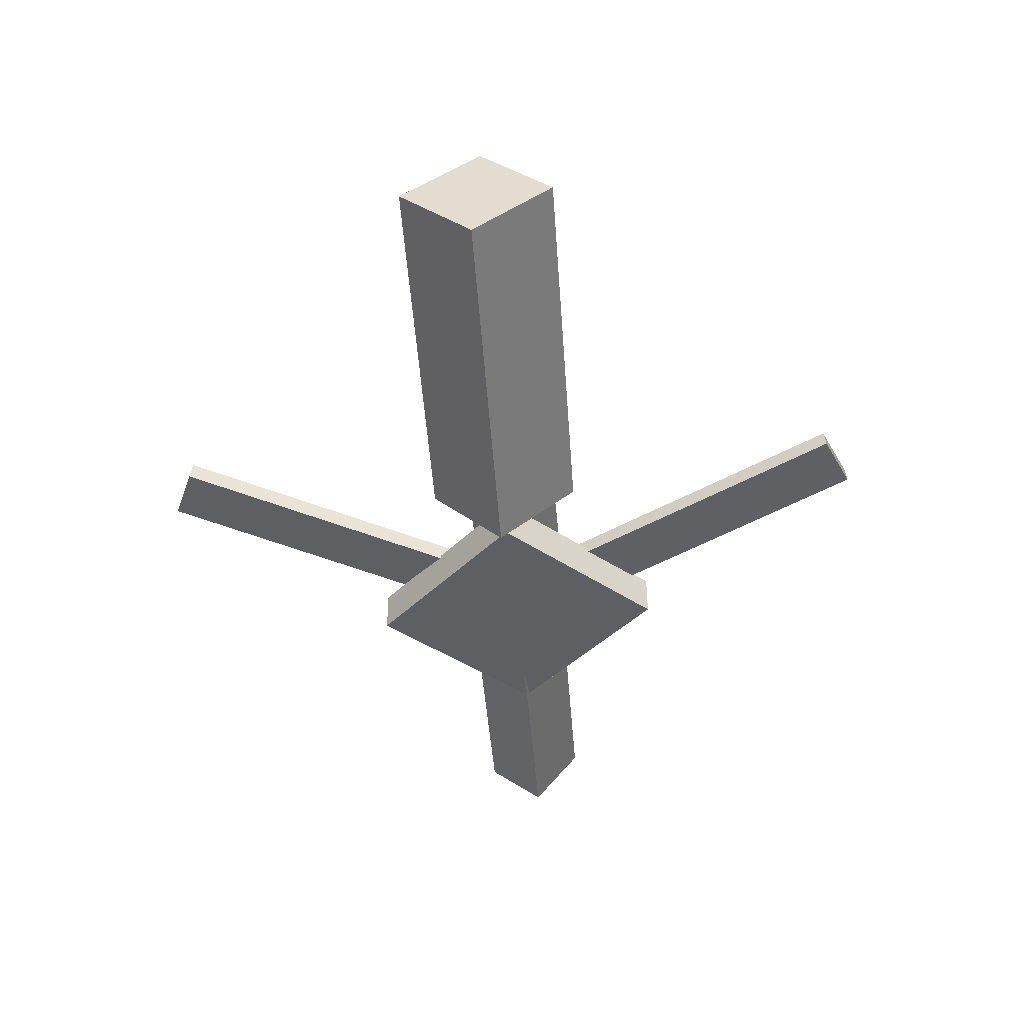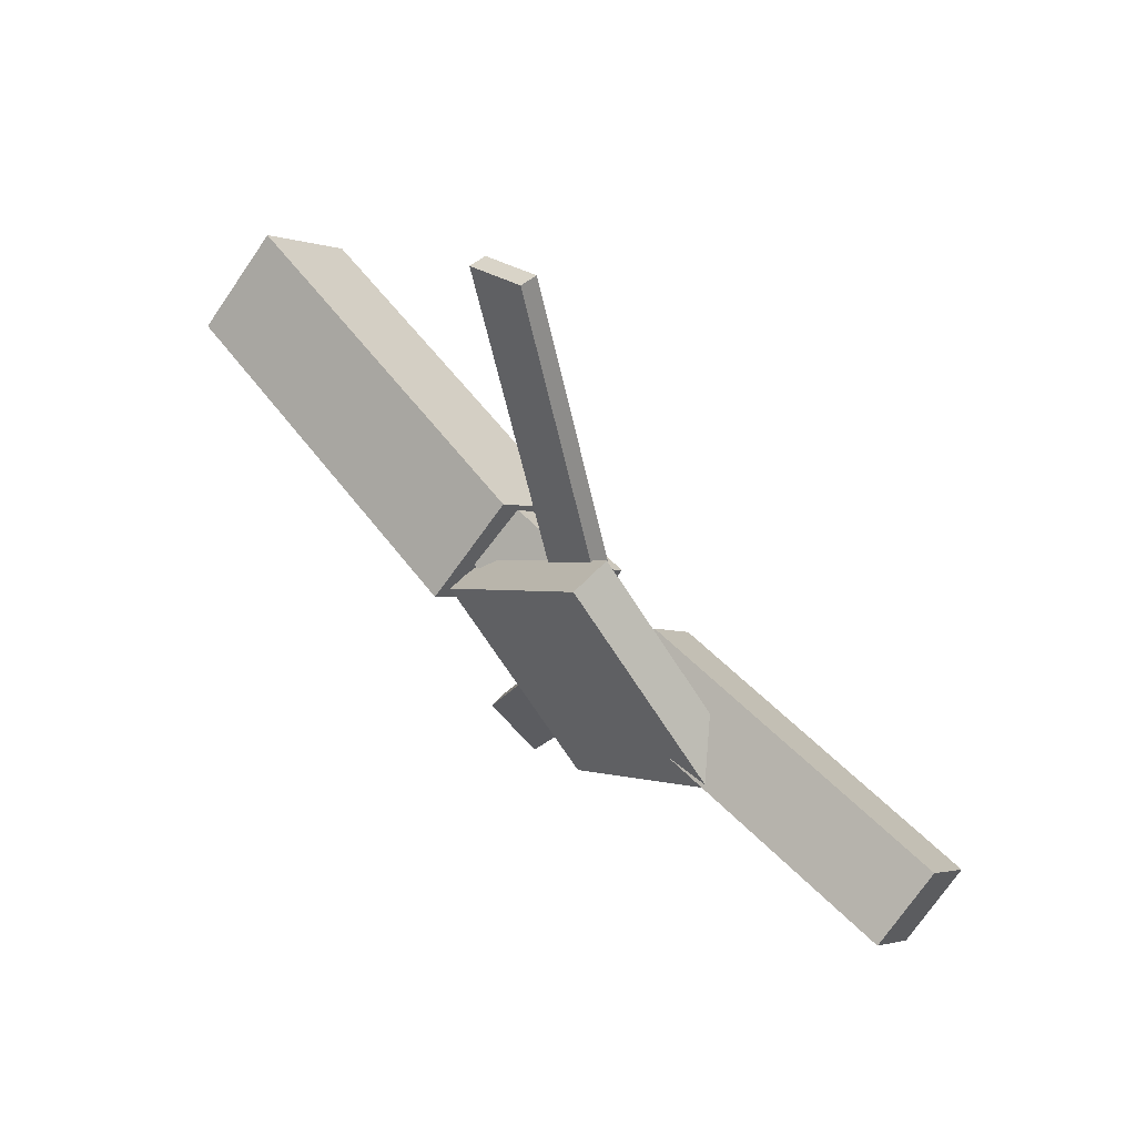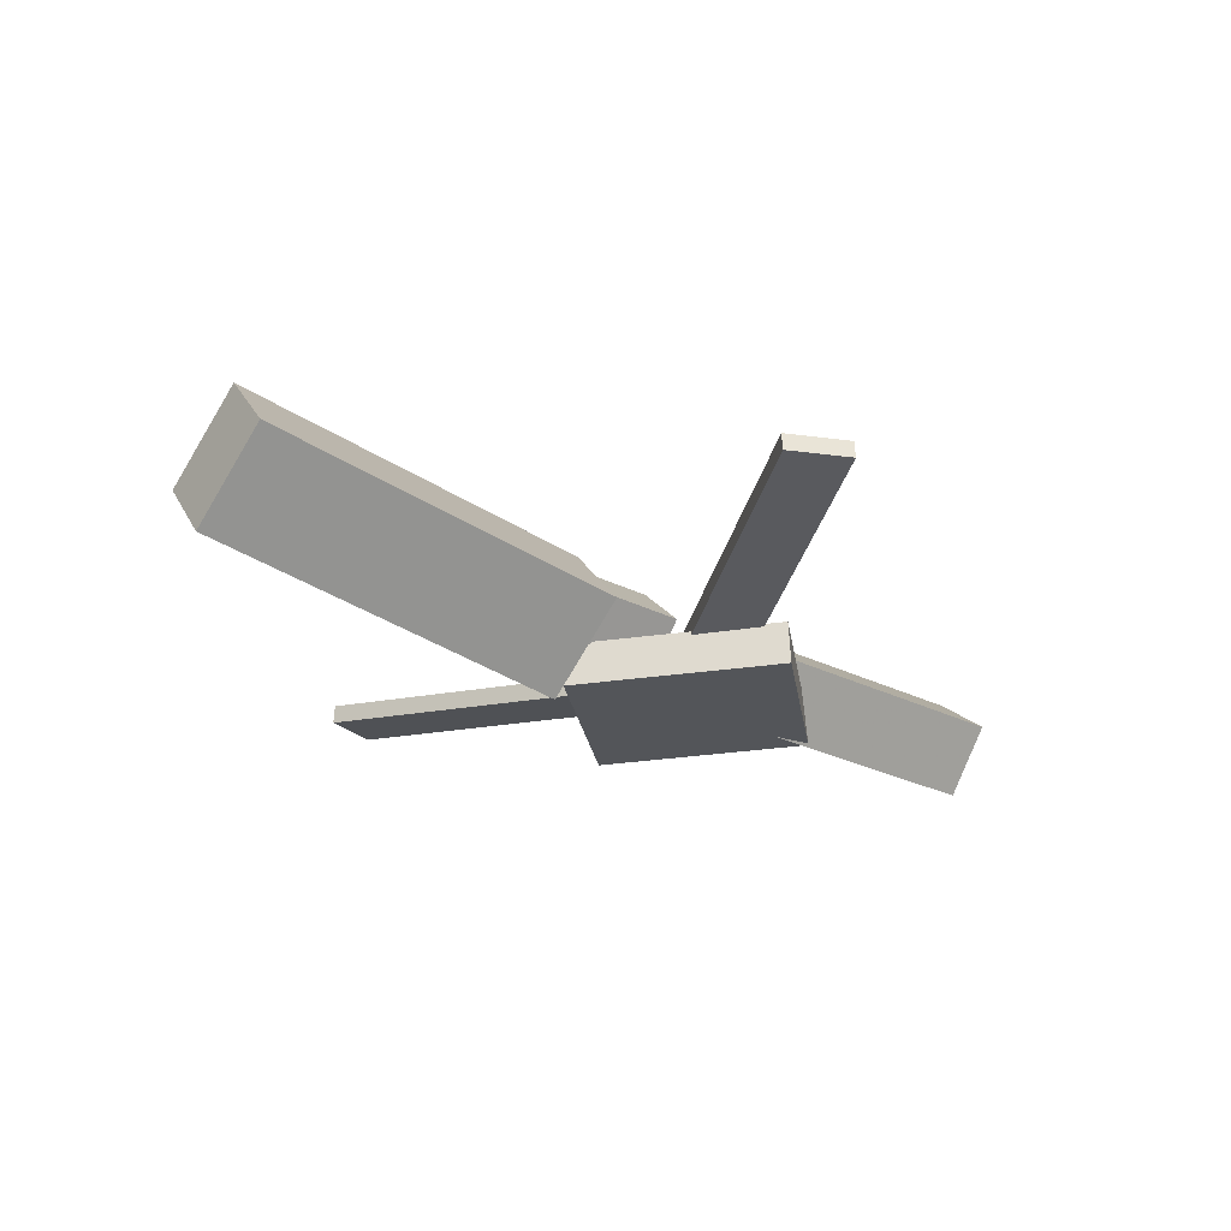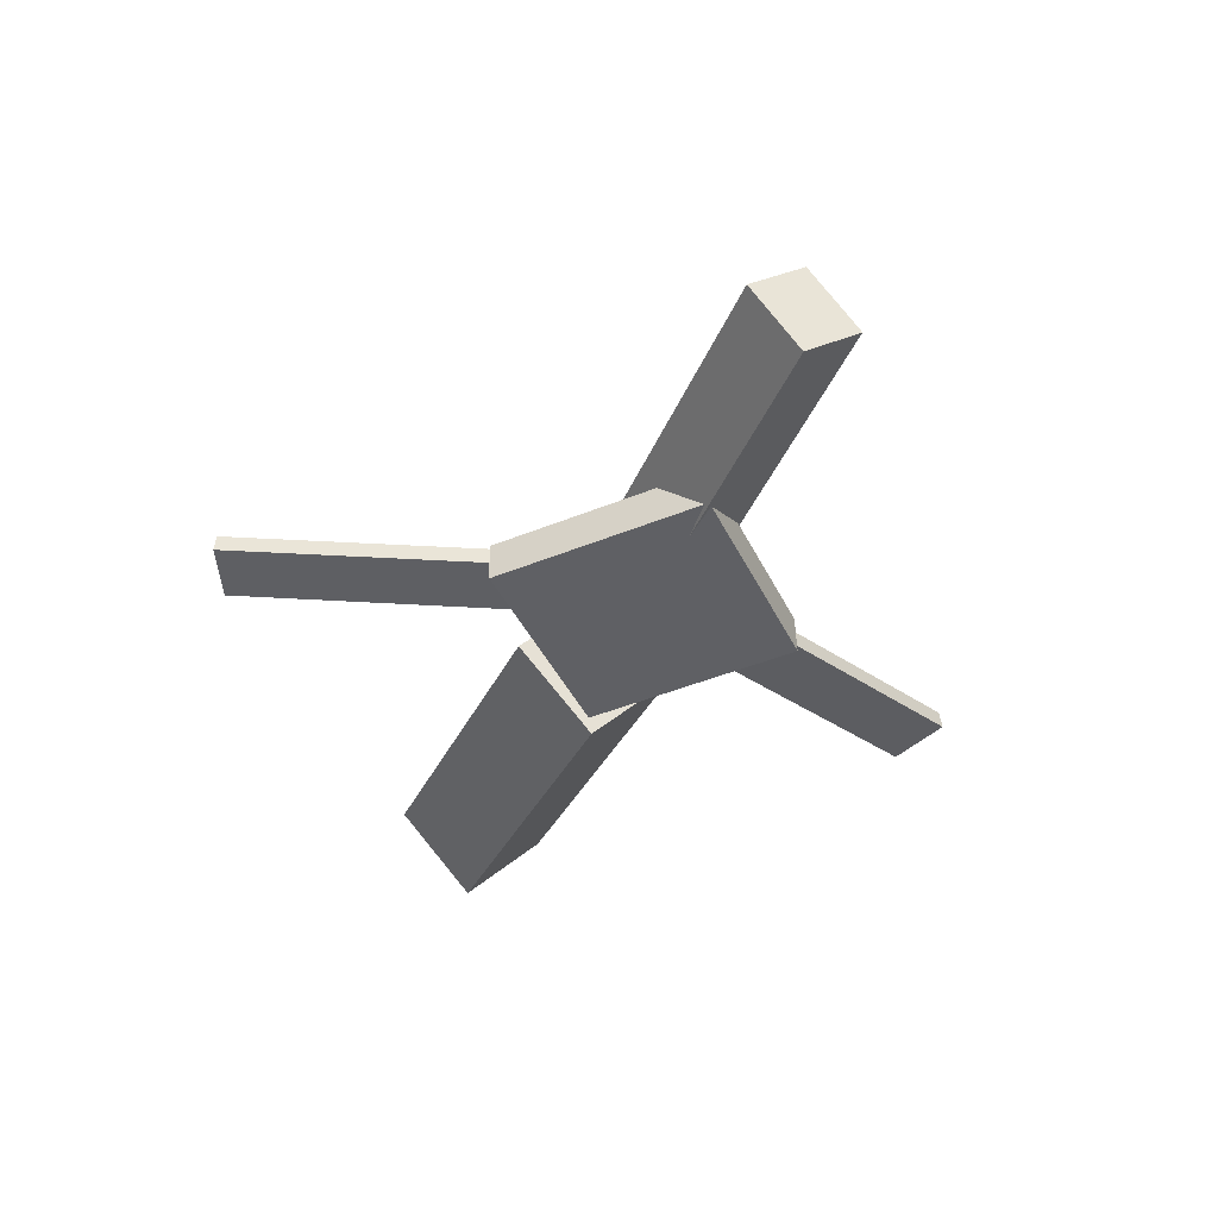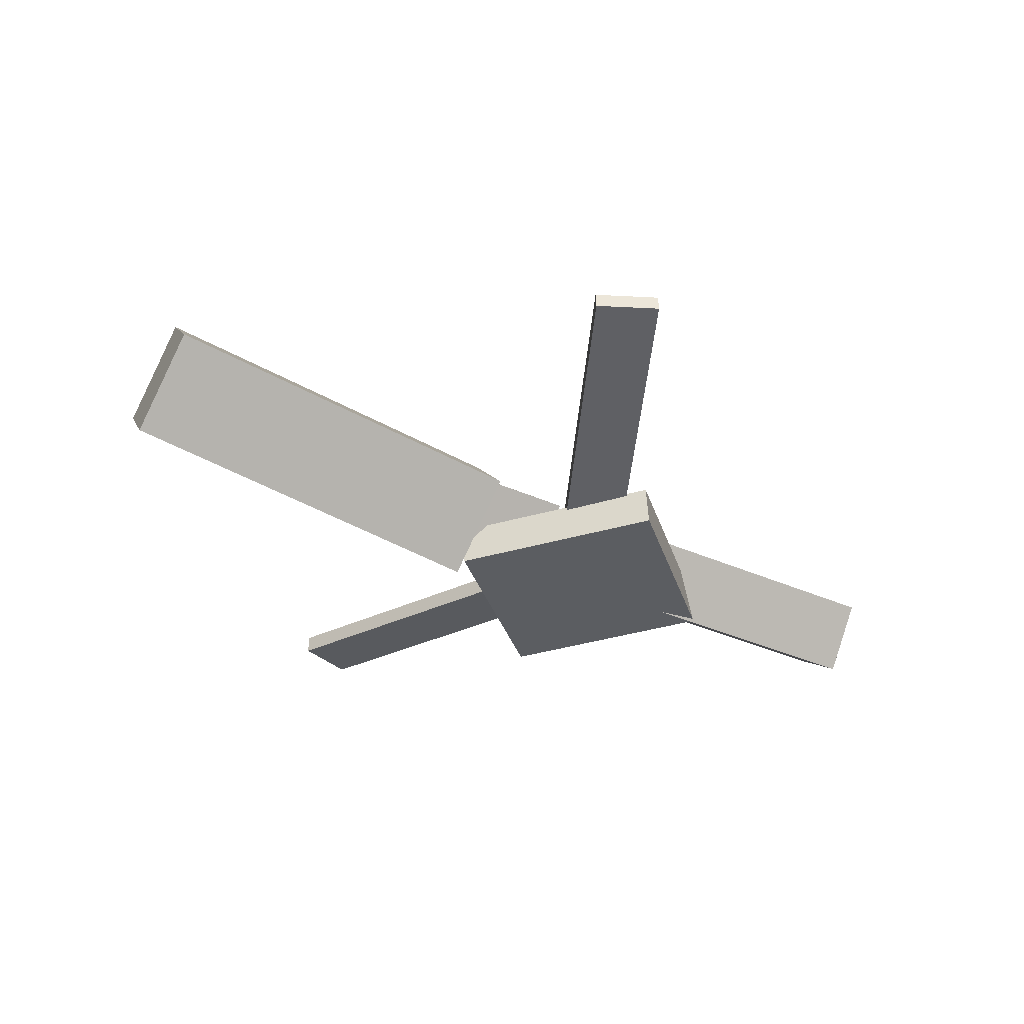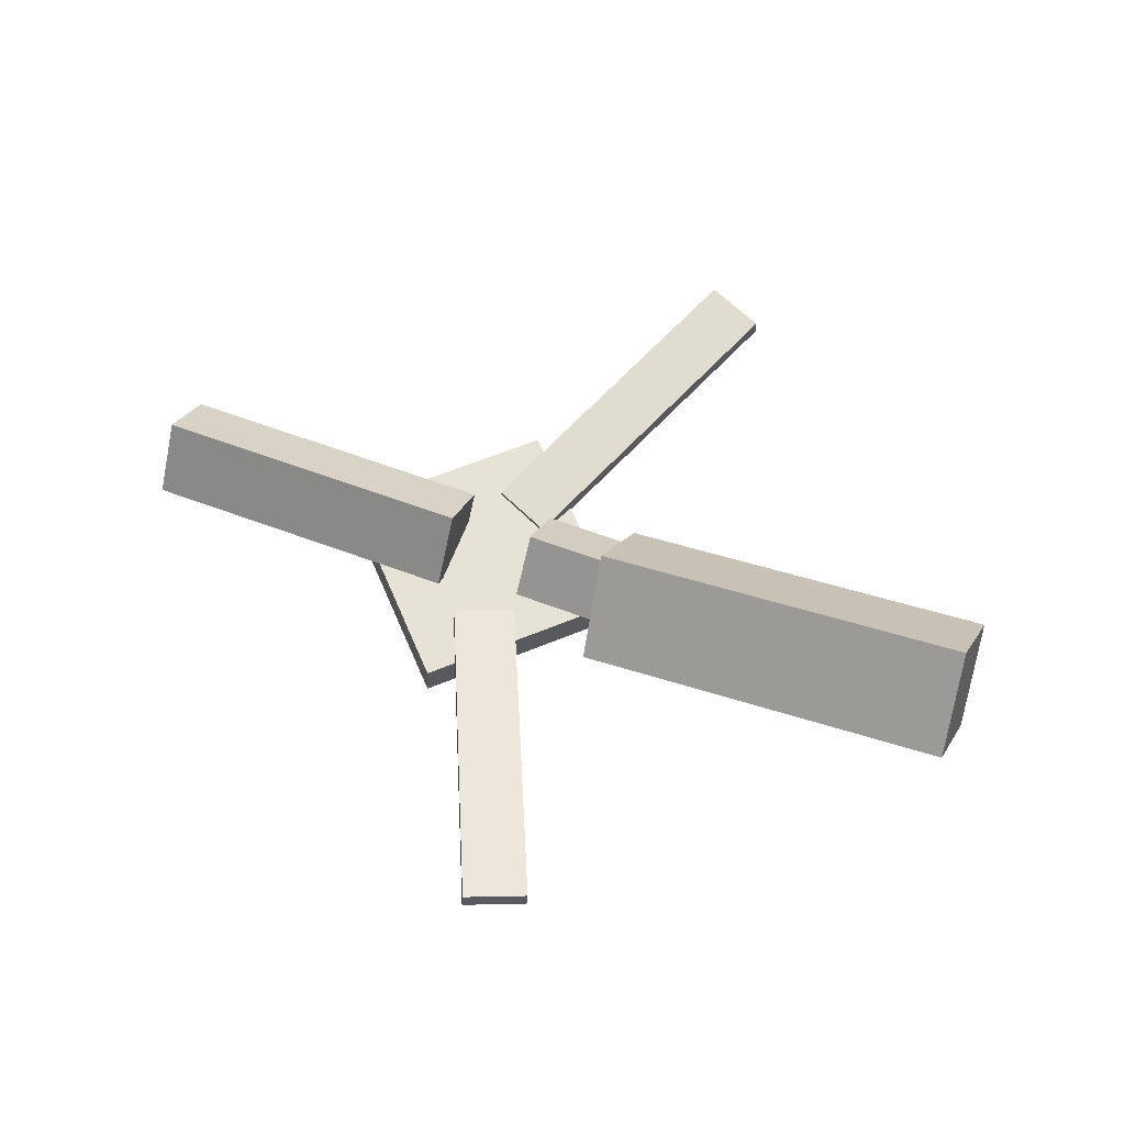
<metadata>
{"format":"obj","ext":"obj","renderer":"f3d","projection":"perspective","resolution":1024,"background":"white","views":[{"elev":-44.8,"azim":-85.7,"up":"+Y"},{"elev":57.3,"azim":45.5,"up":"+Z"},{"elev":-26.3,"azim":-37.3,"up":"+Y"},{"elev":-40.6,"azim":68.9,"up":"+Y"},{"elev":-37.8,"azim":-28.5,"up":"+Y"},{"elev":63.1,"azim":-159.2,"up":"+Y"}]}
</metadata>
<code>
v -0.05143 -0.04739 -0.06463
v -0.06002 -0.1094 -0.003976
v -0.3552 -0.004763 -0.06405
v -0.3638 -0.06676 -0.003396
v -0.04266 0.01429 -0.0003415
v -0.05124 -0.0477 0.06031
v -0.3464 0.05692 0.0002383
v -0.355 -0.005077 0.06089
f 1.0 7.0 5.0
f 1.0 3.0 7.0
f 1.0 4.0 3.0
f 1.0 2.0 4.0
f 3.0 8.0 7.0
f 3.0 4.0 8.0
f 5.0 7.0 8.0
f 5.0 8.0 6.0
f 1.0 5.0 6.0
f 1.0 6.0 2.0
f 2.0 6.0 8.0
f 2.0 8.0 4.0
v -0.03836 -0.03778 0.3073
v -0.03797 -0.02407 0.3059
v -0.08508 -0.0386 0.2867
v -0.08469 -0.02489 0.2853
v 0.07083 -0.06635 0.0607
v 0.07122 -0.05264 0.05928
v 0.02411 -0.06717 0.0401
v 0.0245 -0.05346 0.03869
f 9.0 15.0 13.0
f 9.0 11.0 15.0
f 9.0 12.0 11.0
f 9.0 10.0 12.0
f 11.0 16.0 15.0
f 11.0 12.0 16.0
f 13.0 15.0 16.0
f 13.0 16.0 14.0
f 9.0 13.0 14.0
f 9.0 14.0 10.0
f 10.0 14.0 16.0
f 10.0 16.0 12.0
v -0.3098 -0.06658 0.002528
v 0.01831 -0.07715 0.007552
v -0.309 -0.02724 0.0386
v 0.01902 -0.03781 0.04363
v -0.3079 -0.02866 -0.03886
v 0.02016 -0.03922 -0.03384
v -0.3072 0.01068 -0.002784
v 0.02088 0.0001146 0.00224
f 17.0 23.0 21.0
f 17.0 19.0 23.0
f 17.0 20.0 19.0
f 17.0 18.0 20.0
f 19.0 24.0 23.0
f 19.0 20.0 24.0
f 21.0 23.0 24.0
f 21.0 24.0 22.0
f 17.0 21.0 22.0
f 17.0 22.0 18.0
f 18.0 22.0 24.0
f 18.0 24.0 20.0
v 0.3475 -0.05291 -0.04293
v 0.08772 -0.04955 -0.04333
v 0.3481 -0.003666 -0.00417
v 0.0883 -0.0002992 -0.004563
v 0.347 -0.08846 0.002238
v 0.08719 -0.08509 0.001845
v 0.3475 -0.03922 0.041
v 0.08777 -0.03585 0.04061
f 25.0 31.0 29.0
f 25.0 27.0 31.0
f 25.0 28.0 27.0
f 25.0 26.0 28.0
f 27.0 32.0 31.0
f 27.0 28.0 32.0
f 29.0 31.0 32.0
f 29.0 32.0 30.0
f 25.0 29.0 30.0
f 25.0 30.0 26.0
f 26.0 30.0 32.0
f 26.0 32.0 28.0
v 0.06834 -0.09079 -0.1207
v 0.1871 -0.0837 0.001466
v -0.05539 -0.09831 0.0001056
v 0.06341 -0.09121 0.1223
v 0.06633 -0.05749 -0.1207
v 0.1851 -0.0504 0.001483
v -0.0574 -0.065 0.0001229
v 0.06141 -0.05791 0.1223
f 33.0 39.0 37.0
f 33.0 35.0 39.0
f 33.0 36.0 35.0
f 33.0 34.0 36.0
f 35.0 40.0 39.0
f 35.0 36.0 40.0
f 37.0 39.0 40.0
f 37.0 40.0 38.0
f 33.0 37.0 38.0
f 33.0 38.0 34.0
f 34.0 38.0 40.0
f 34.0 40.0 36.0
v 0.06543 -0.06219 -0.06534
v 0.01892 -0.06582 -0.04527
v -0.03972 -0.03373 -0.3038
v -0.08623 -0.03736 -0.2837
v 0.06511 -0.04777 -0.06348
v 0.0186 -0.0514 -0.0434
v -0.04005 -0.01931 -0.3019
v -0.08655 -0.02294 -0.2818
f 41.0 47.0 45.0
f 41.0 43.0 47.0
f 41.0 44.0 43.0
f 41.0 42.0 44.0
f 43.0 48.0 47.0
f 43.0 44.0 48.0
f 45.0 47.0 48.0
f 45.0 48.0 46.0
f 41.0 45.0 46.0
f 41.0 46.0 42.0
f 42.0 46.0 48.0
f 42.0 48.0 44.0

</code>
